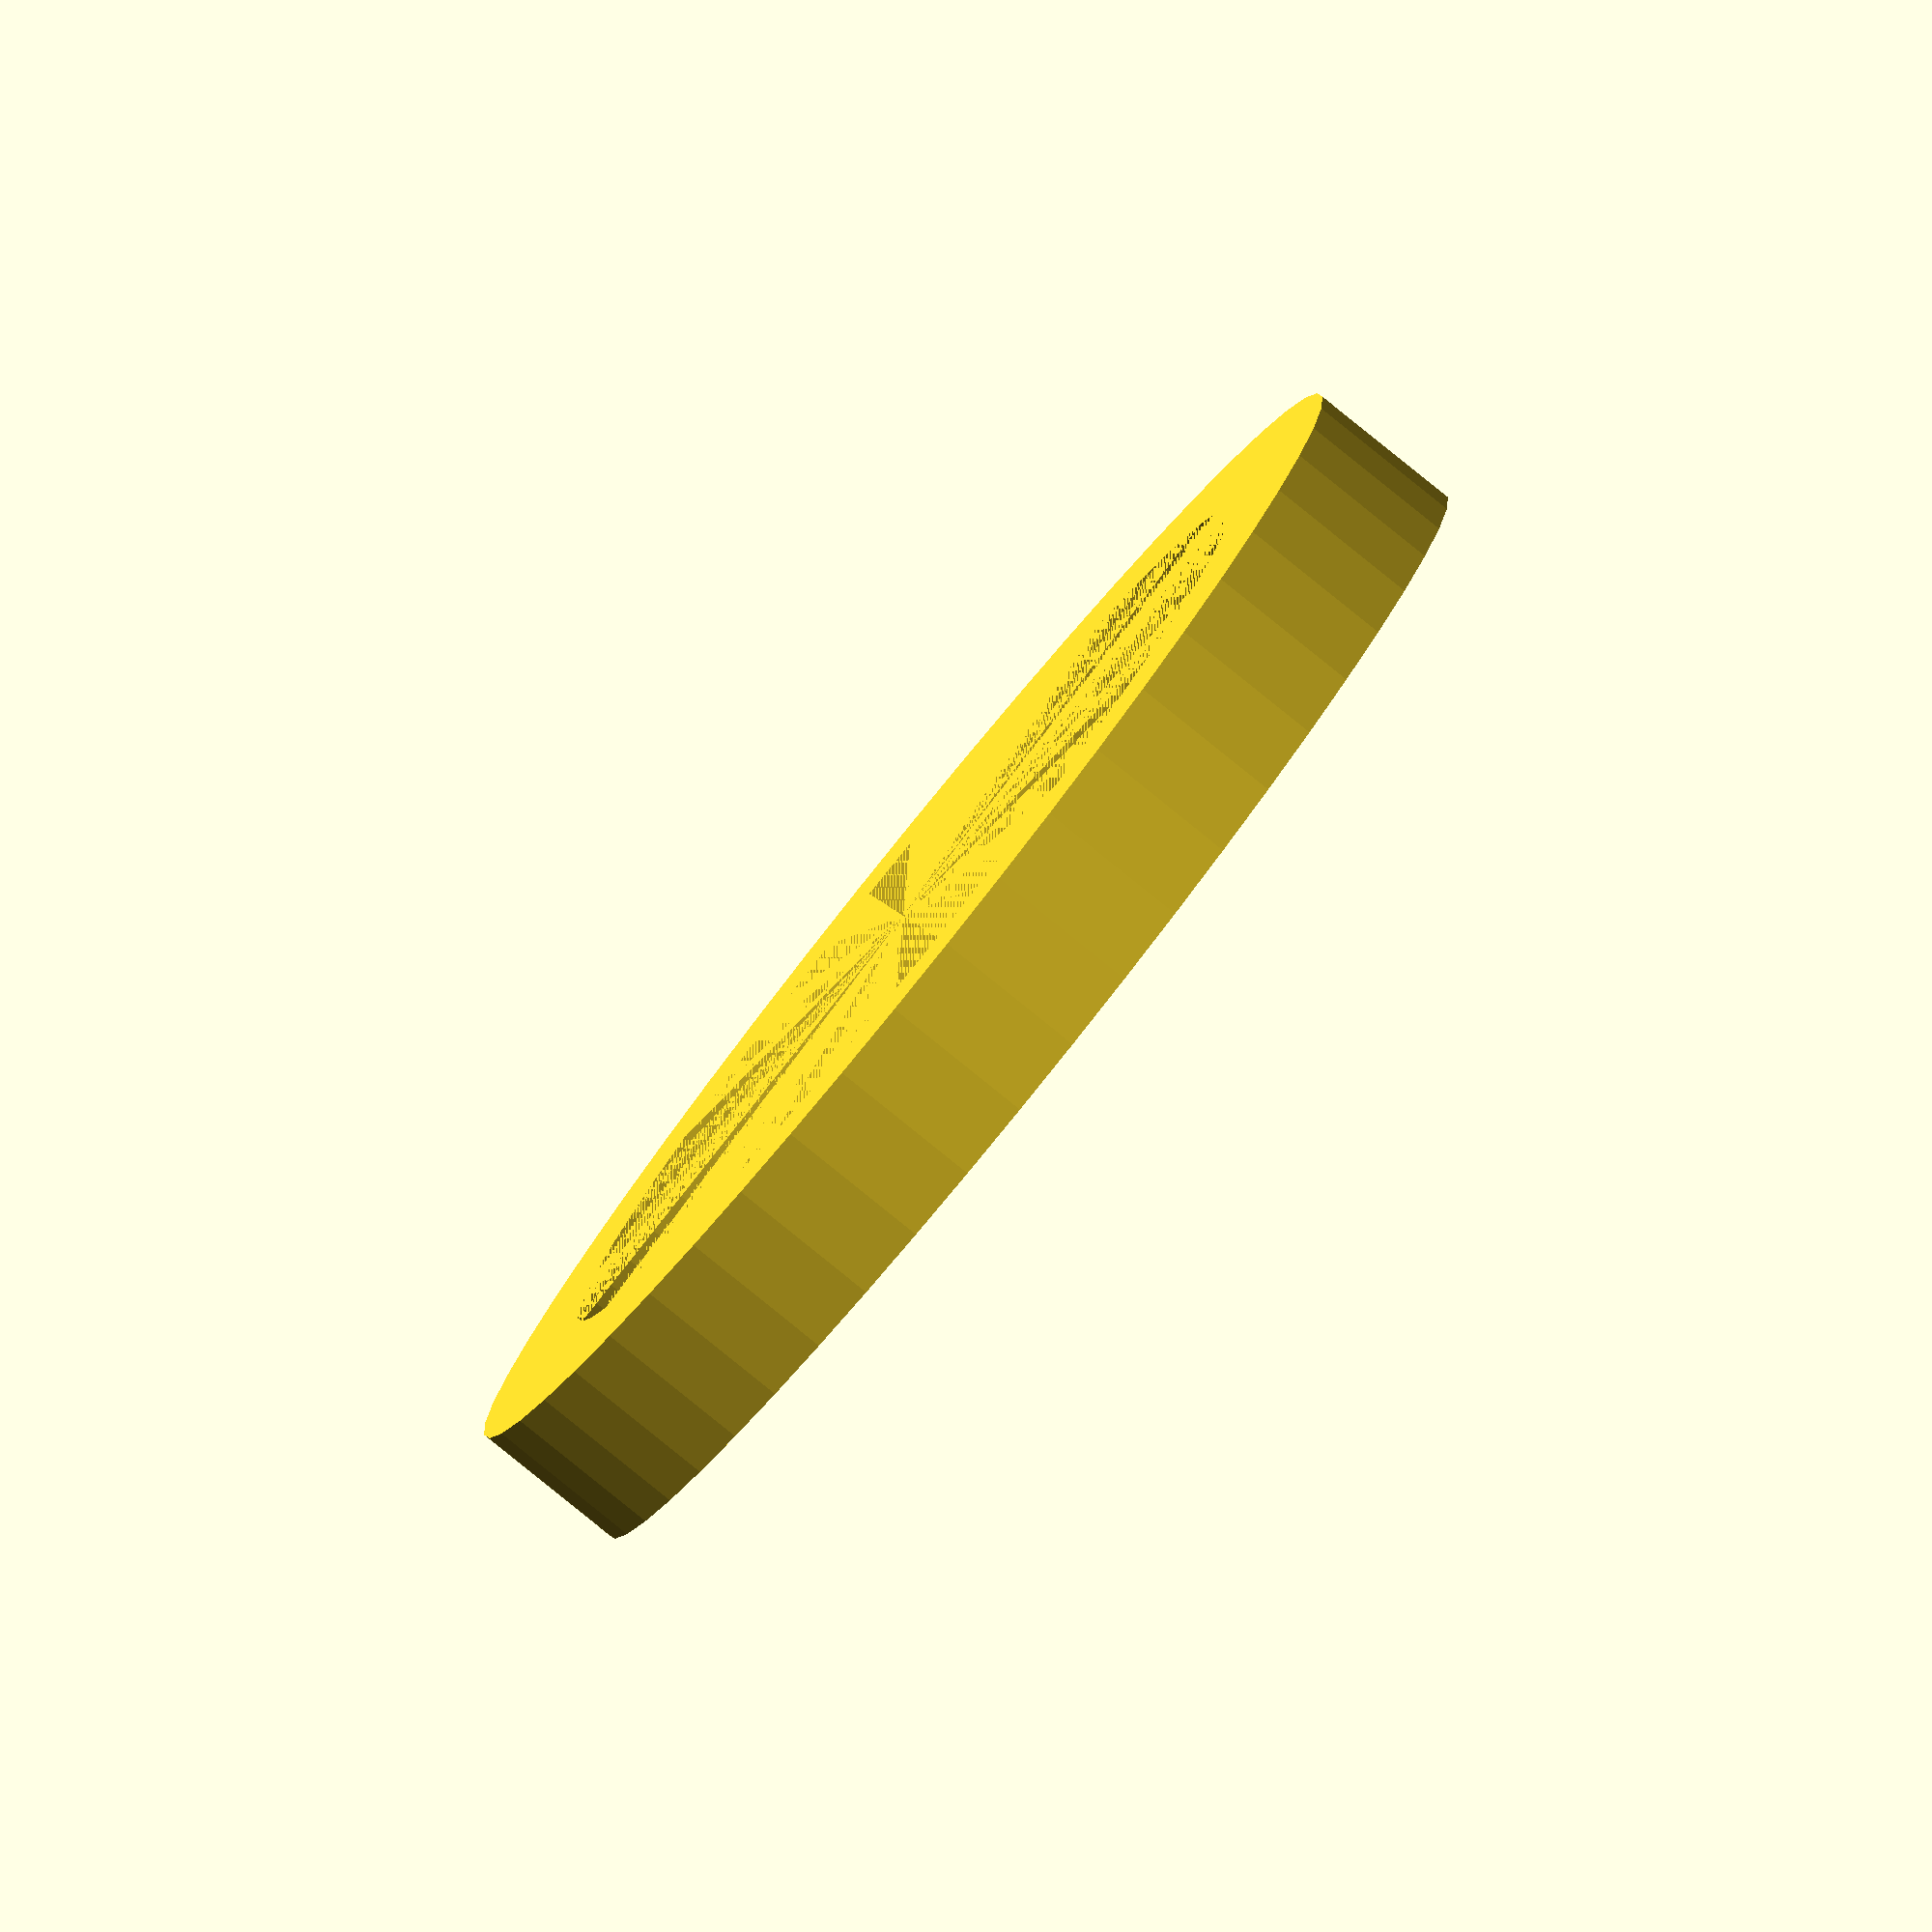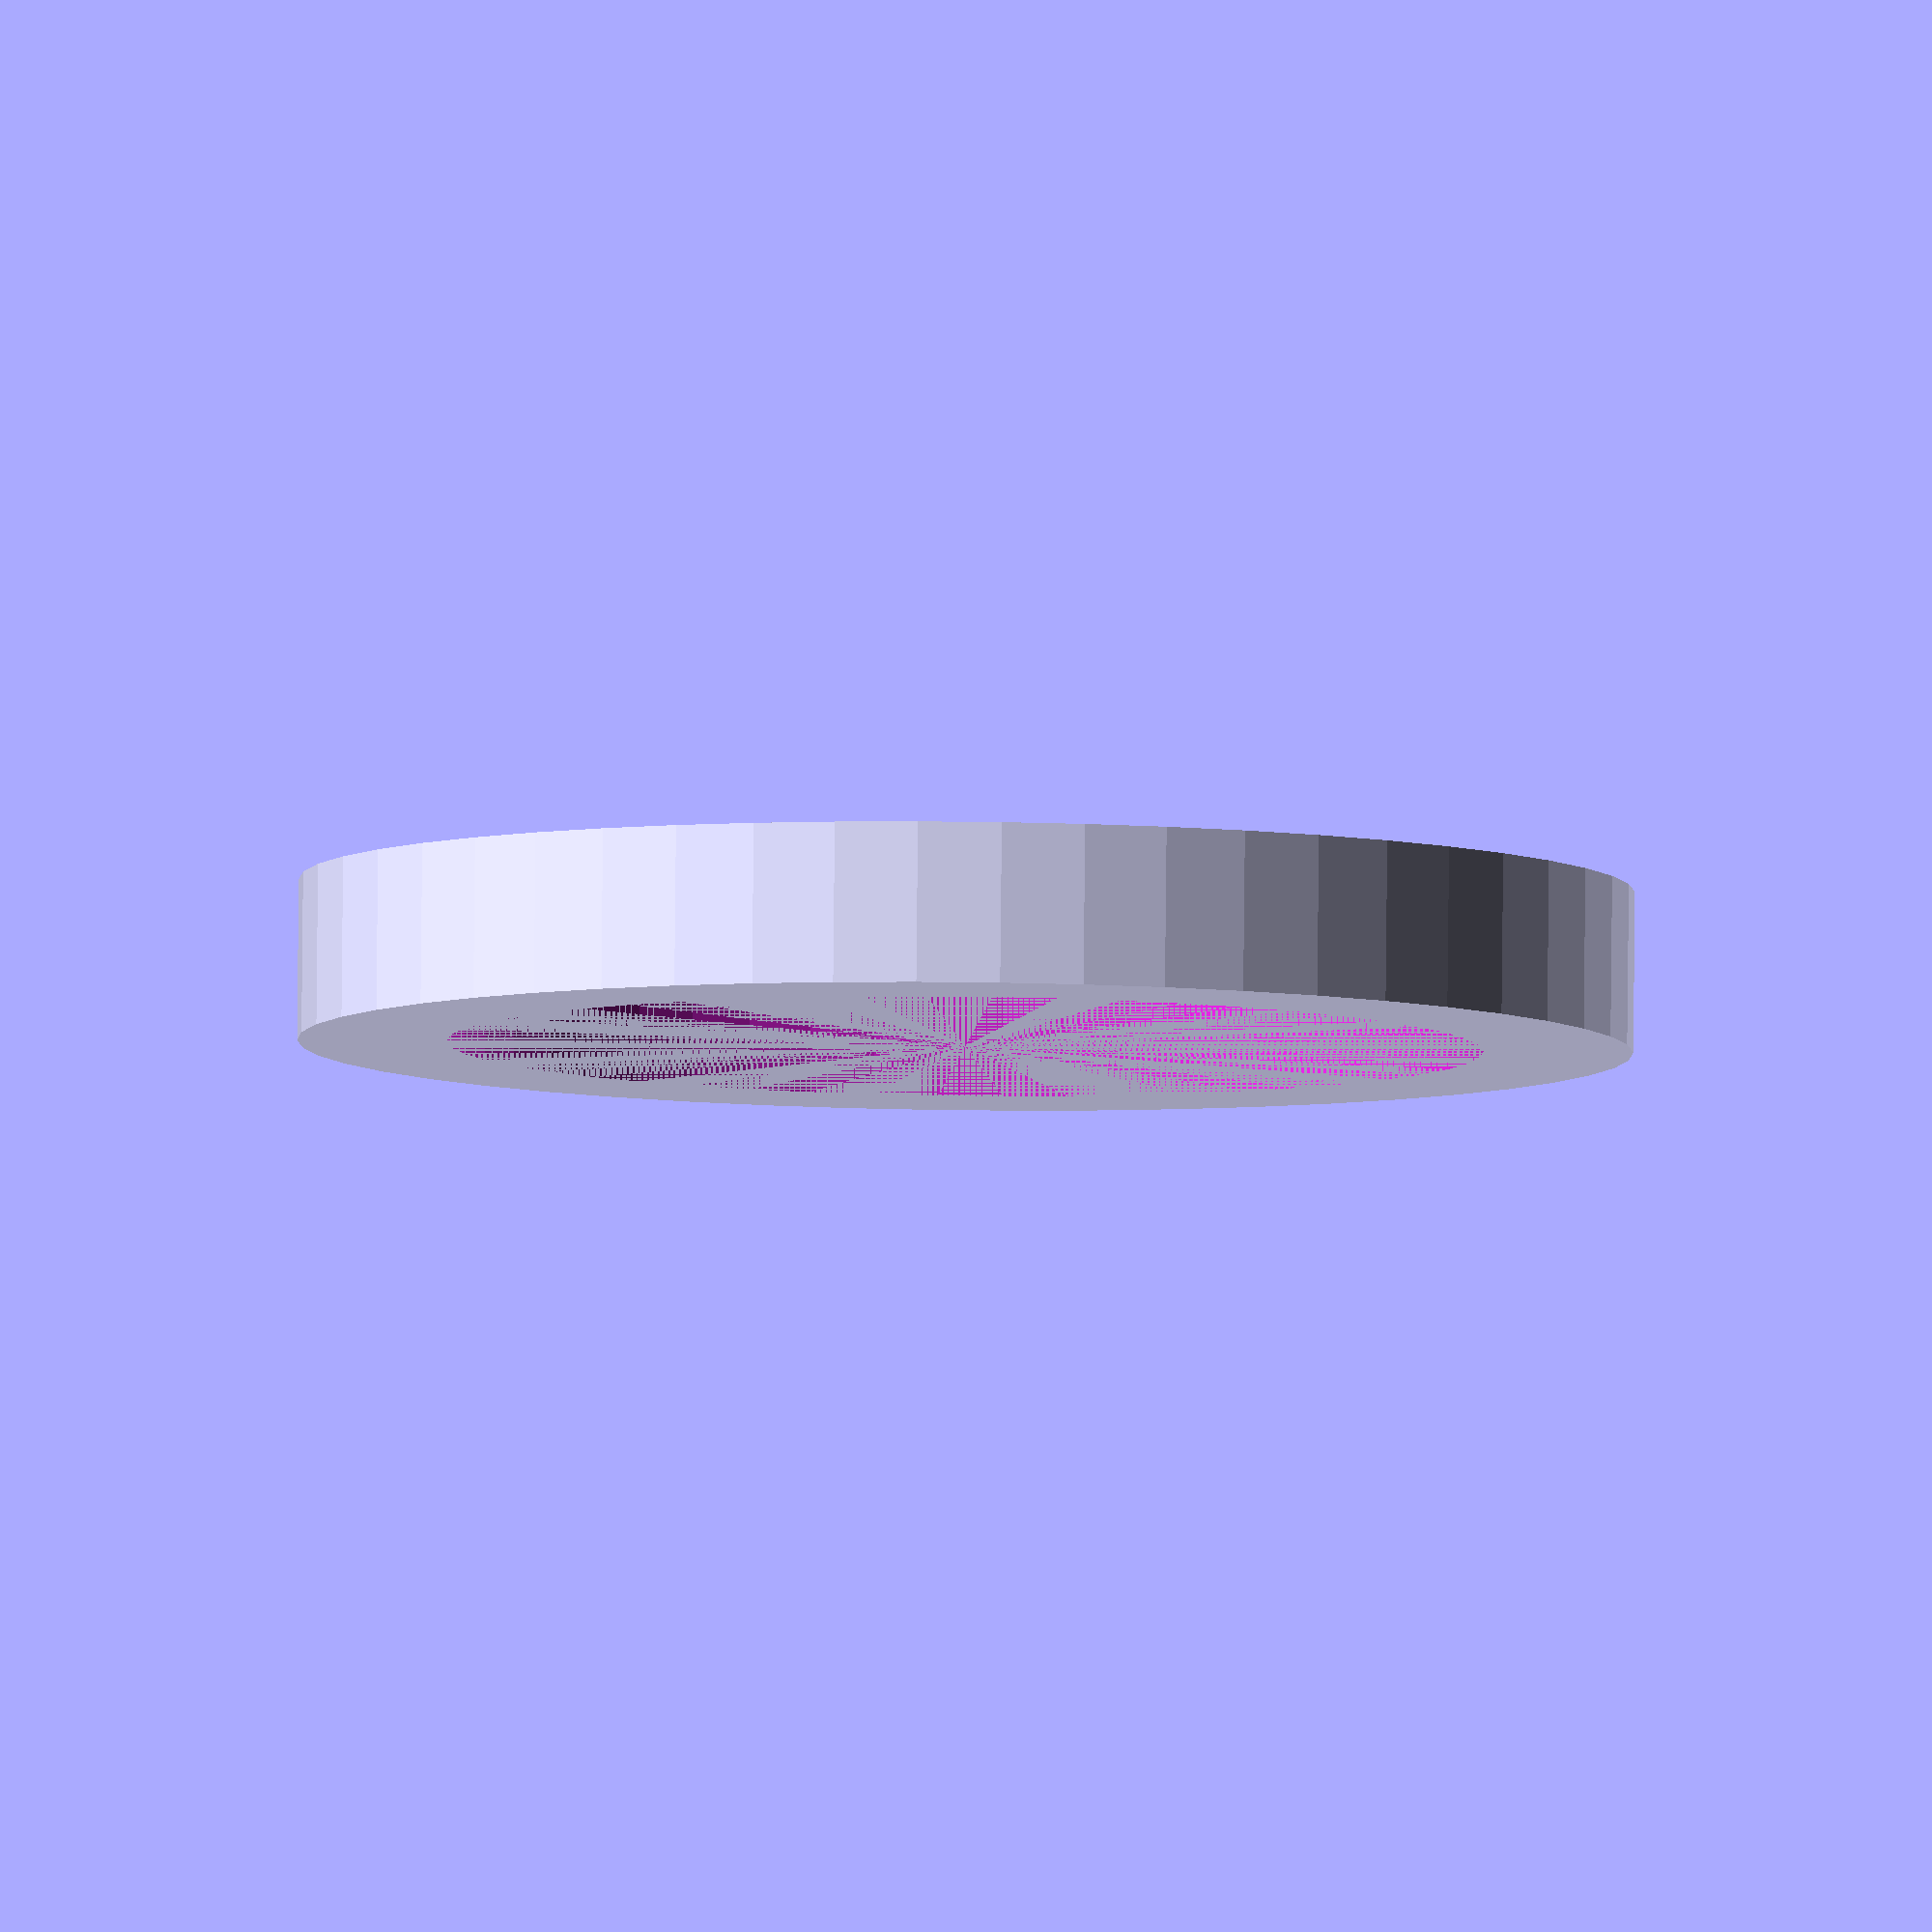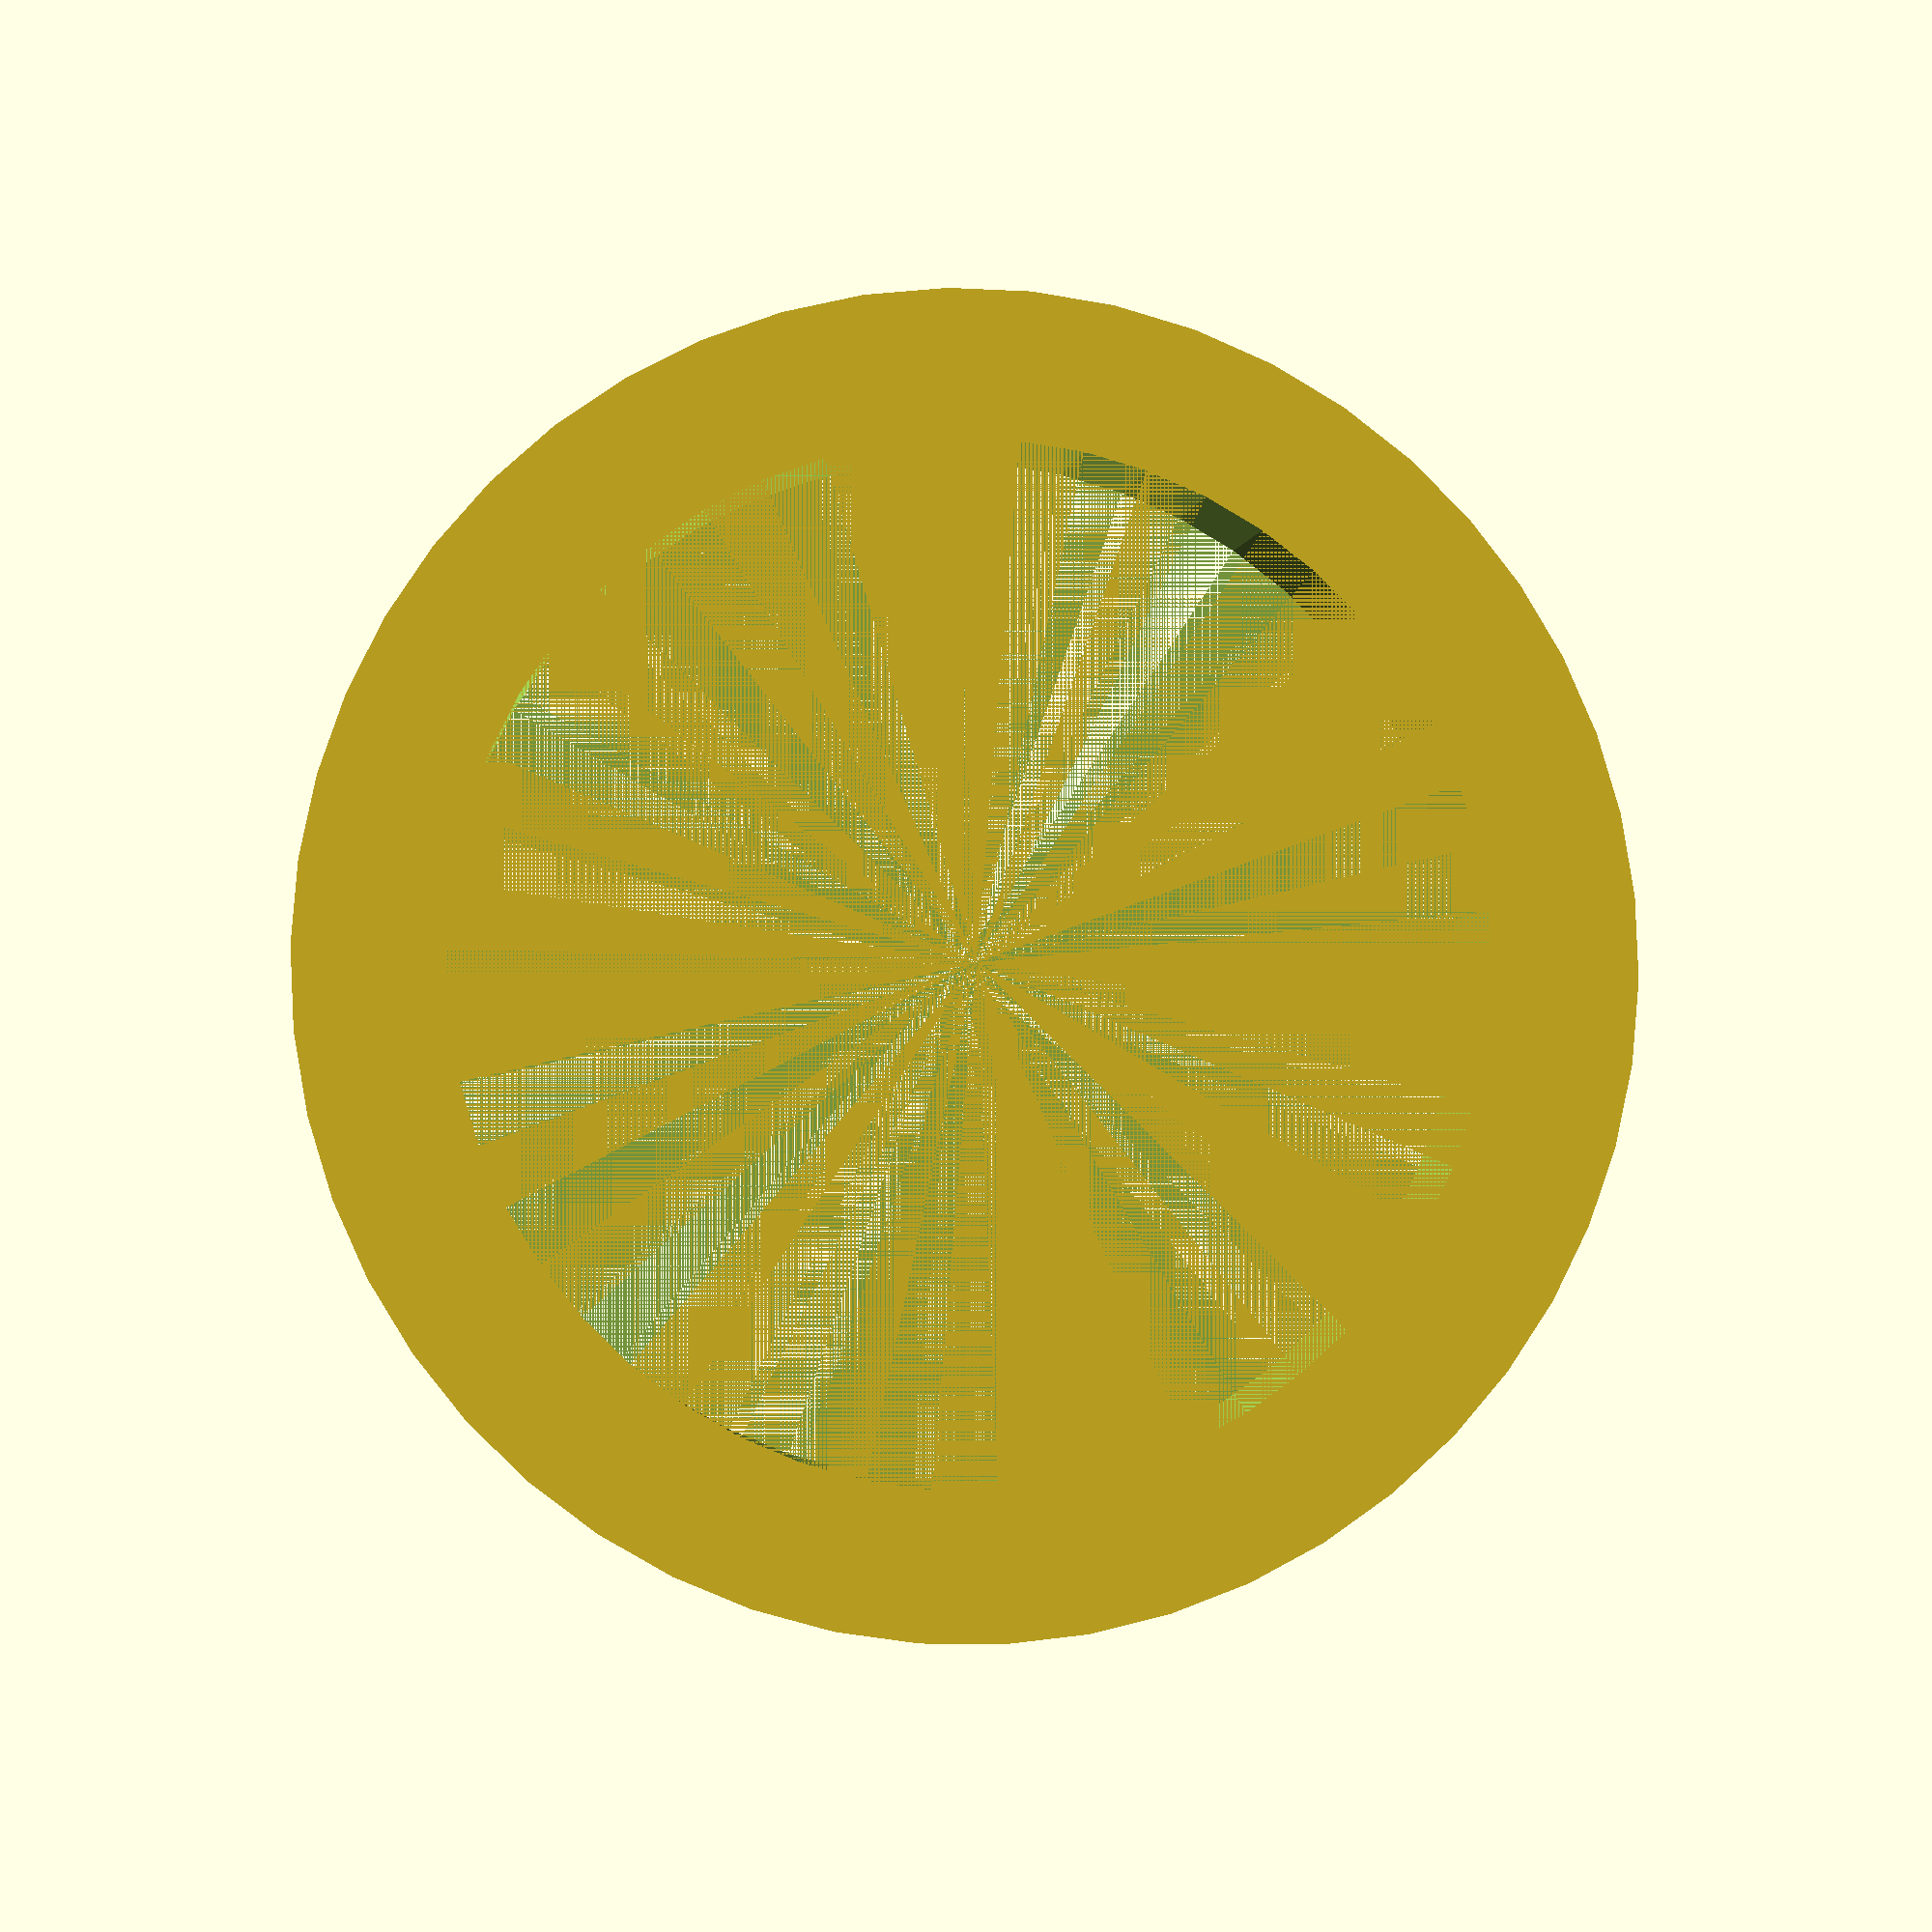
<openscad>
$fn = 50;


difference() {
	union() {
		cylinder(h = 7, r = 29.0000000000);
	}
	union() {
		cylinder(h = 7, r = 22.5000000000);
	}
}
</openscad>
<views>
elev=82.9 azim=96.0 roll=231.1 proj=o view=solid
elev=275.5 azim=173.4 roll=180.6 proj=o view=solid
elev=182.4 azim=339.6 roll=187.0 proj=p view=solid
</views>
